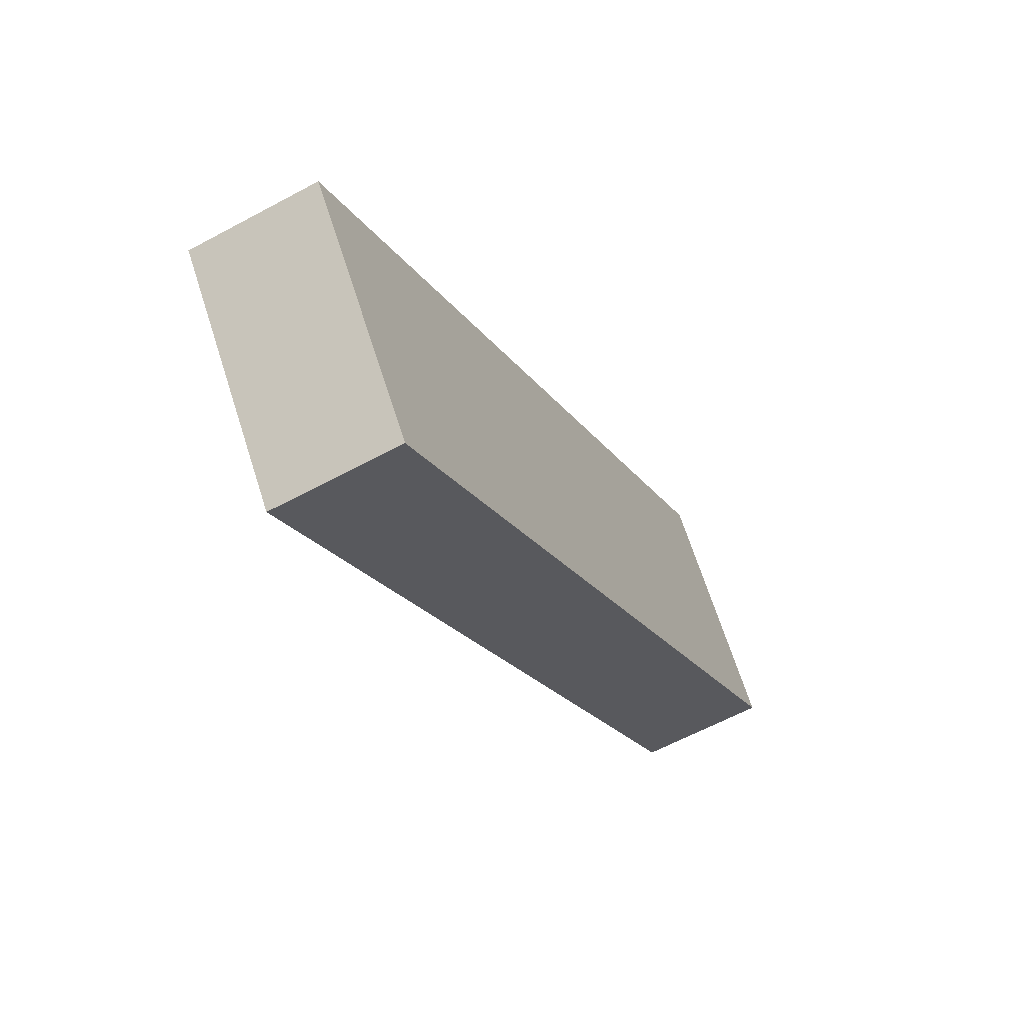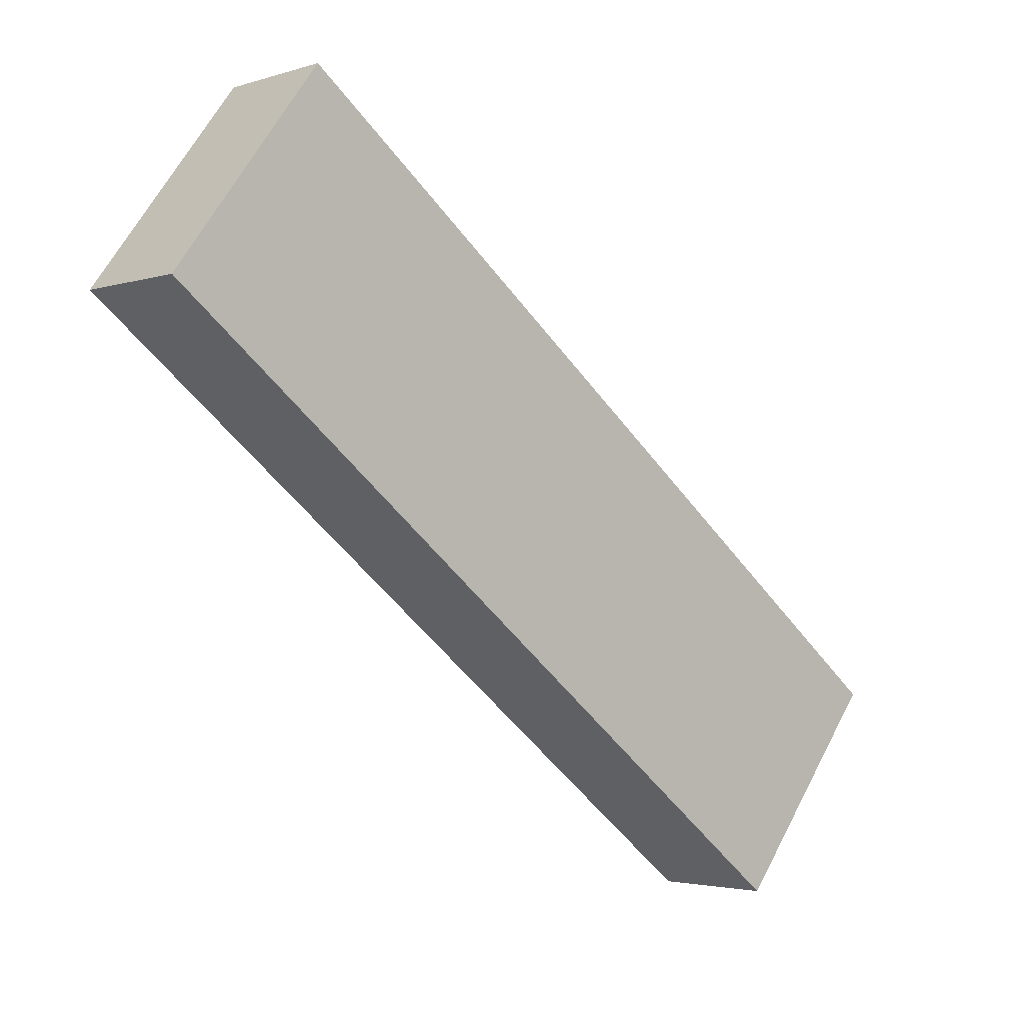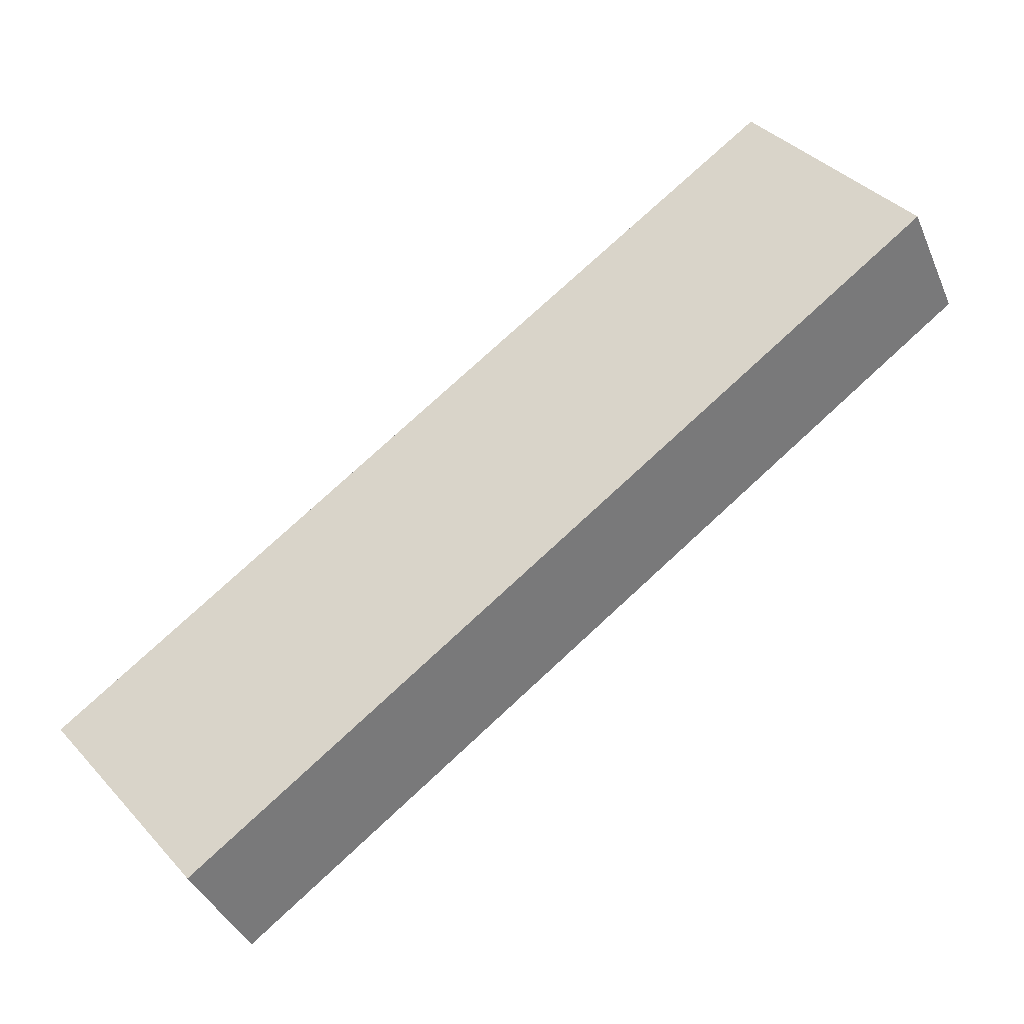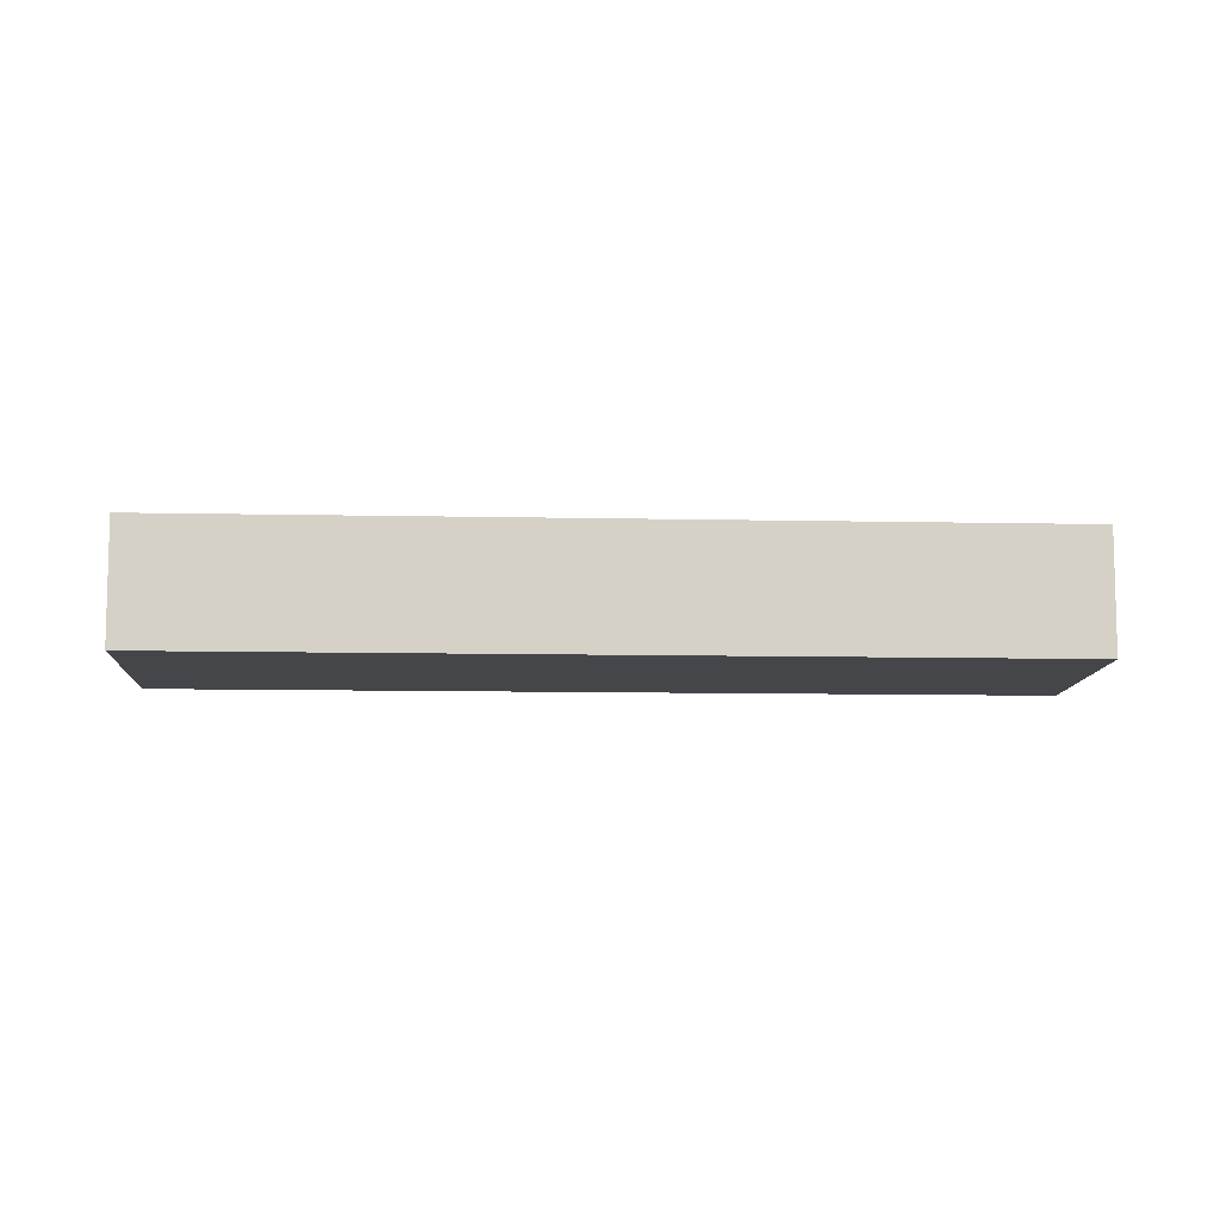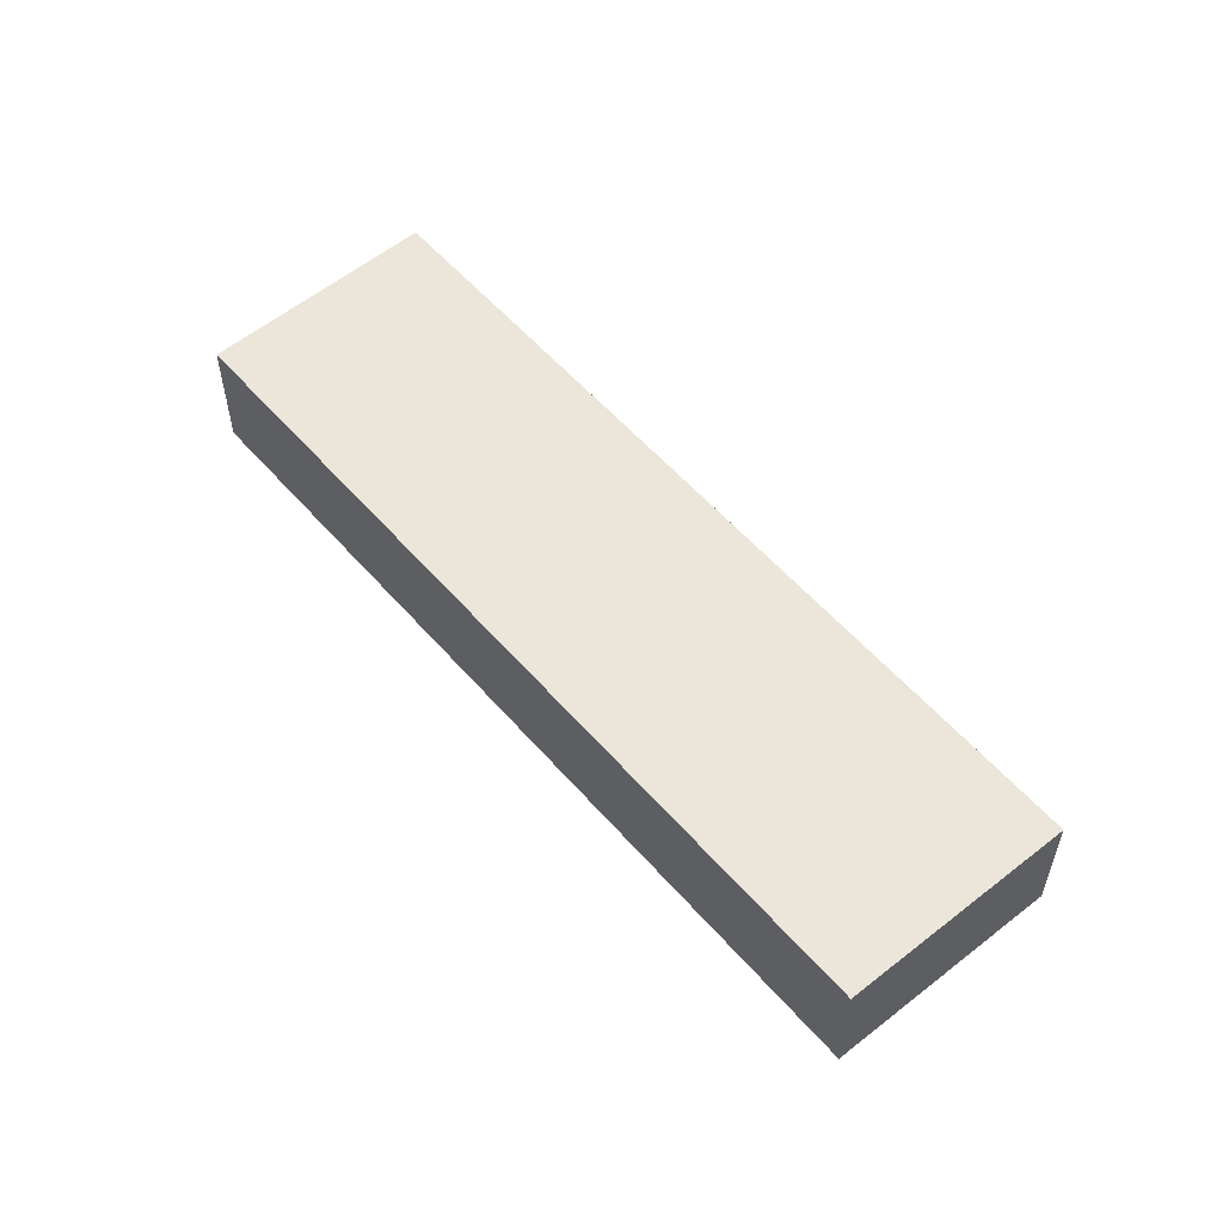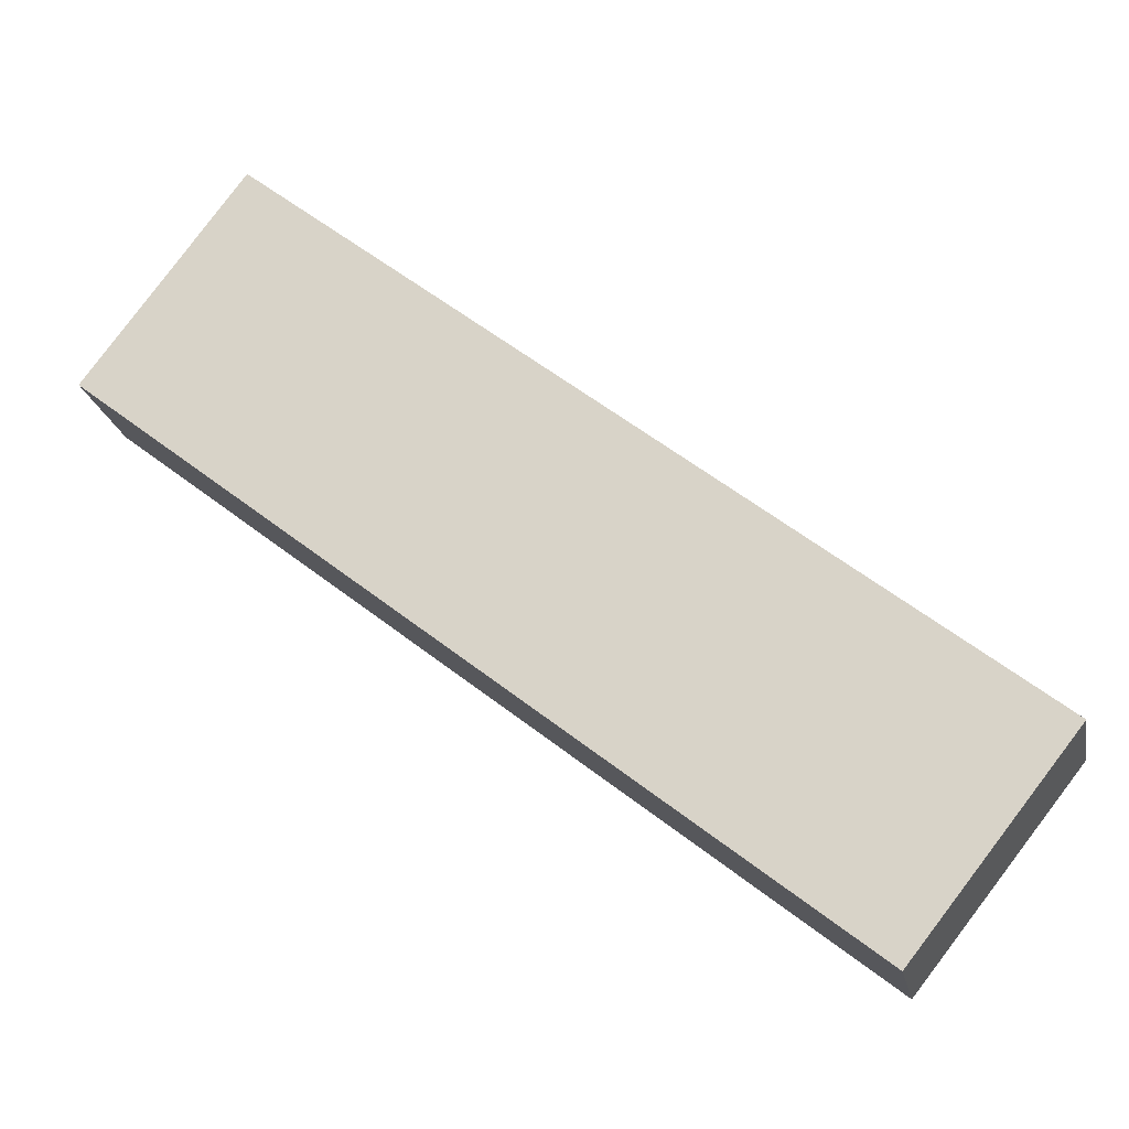
<metadata>
{"format":"obj","ext":"obj","renderer":"f3d","projection":"perspective","resolution":1024,"background":"white","views":[{"elev":-60.4,"azim":119.0,"up":"+Z"},{"elev":-2.8,"azim":-42.4,"up":"+Z"},{"elev":-39.8,"azim":-158.3,"up":"+Z"},{"elev":-9.7,"azim":-145.3,"up":"+Y"},{"elev":56.3,"azim":-92.5,"up":"+Y"},{"elev":-19.8,"azim":10.6,"up":"+Z"}]}
</metadata>
<code>
v  4.177 3.476 5.564
v  0 0 0
v  4.177 -3.407e-16 5.564
v  7.412e-05 3.476 -0.0001101
v  4.636 -3.188e-16 5.206
v  4.636 3.476 5.206
v  6.993 -2.065e-16 3.372
v  6.993 3.476 3.372
v  24.27 6.175e-16 -10.08
v  24.27 3.476 -10.08
v  19.96 9.529e-16 -15.56
v  19.96 3.476 -15.56
g defaultobject
f 1 2 3
f 2 1 4
f 5 1 3
f 1 5 6
f 7 6 5
f 6 7 8
f 9 8 7
f 8 9 10
f 11 10 9
f 10 11 12
f 4 11 2
f 11 4 12
f 1 12 4
f 12 1 6
f 12 6 10
f 10 6 8
f 2 5 3
f 5 2 7
f 7 2 11
f 7 11 9

</code>
